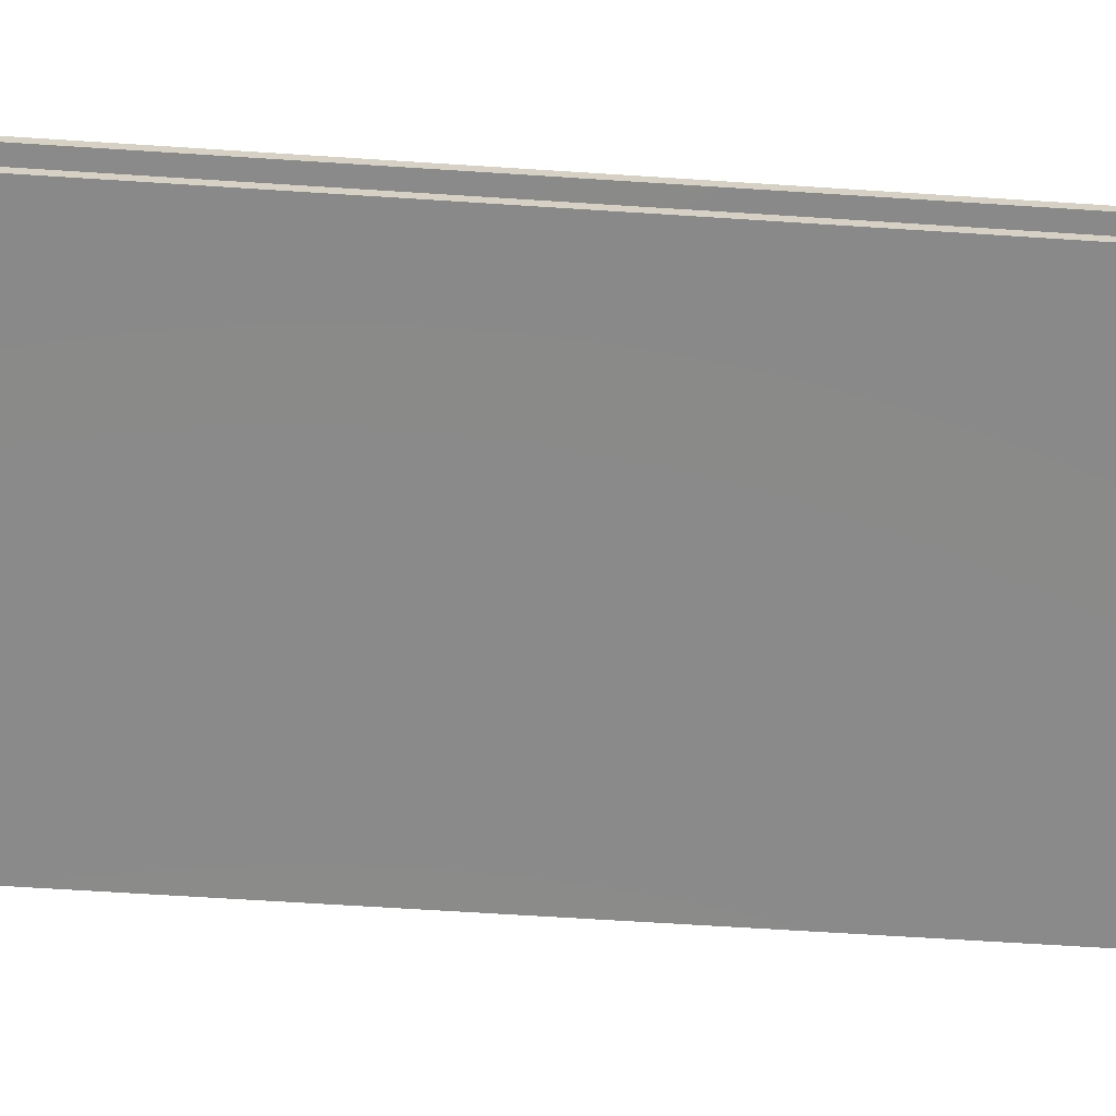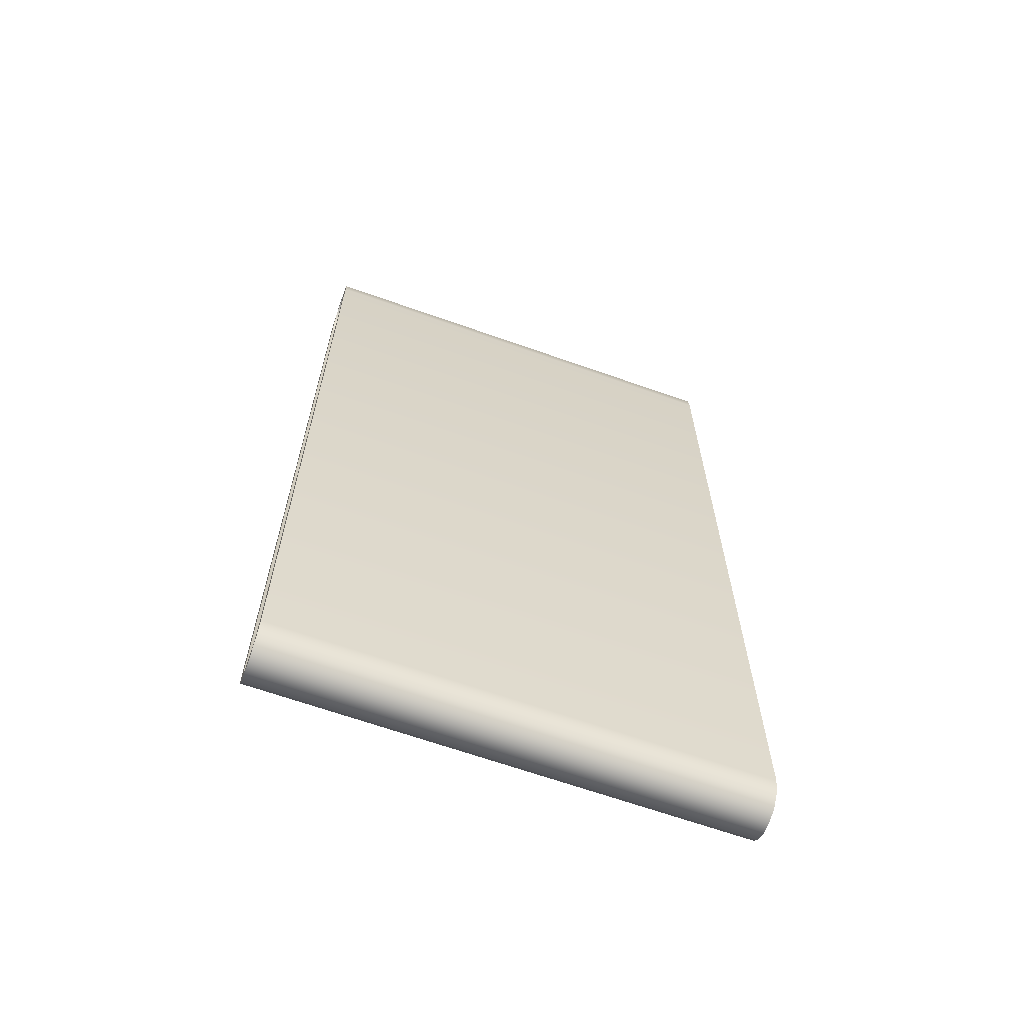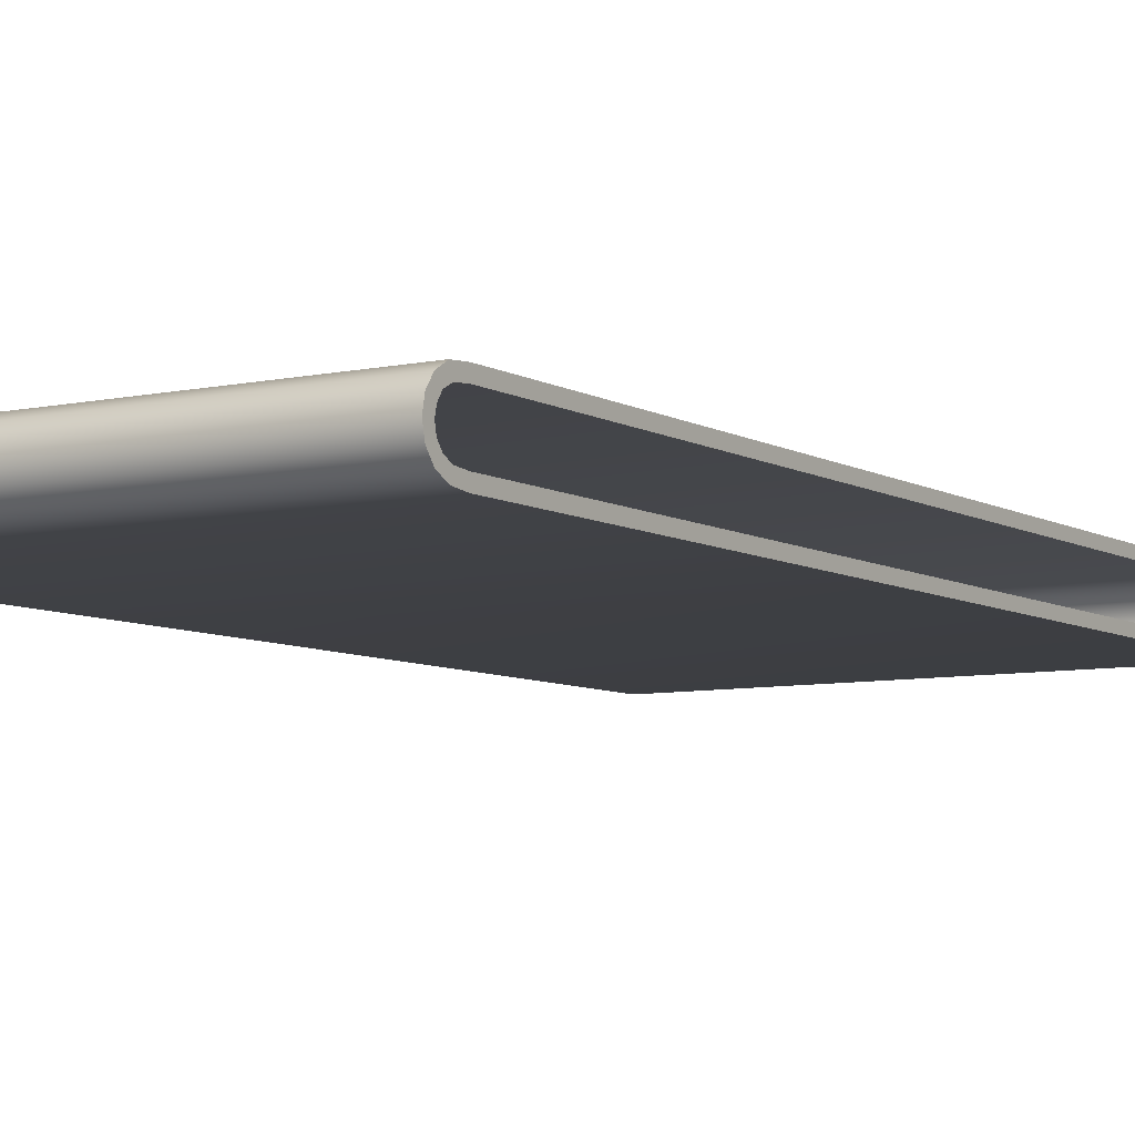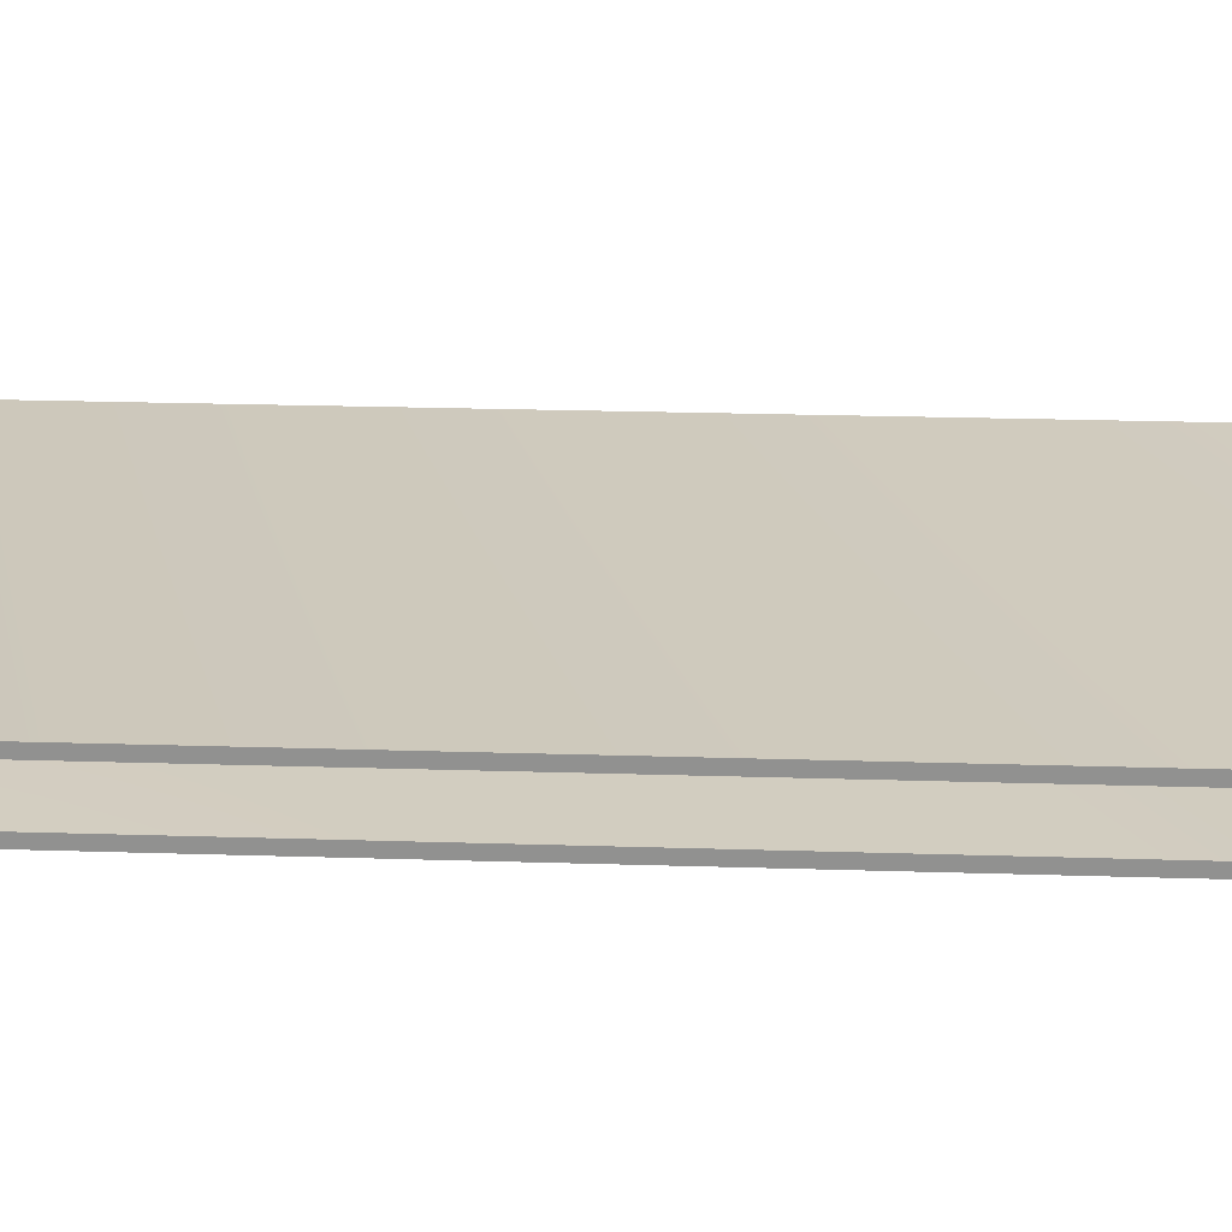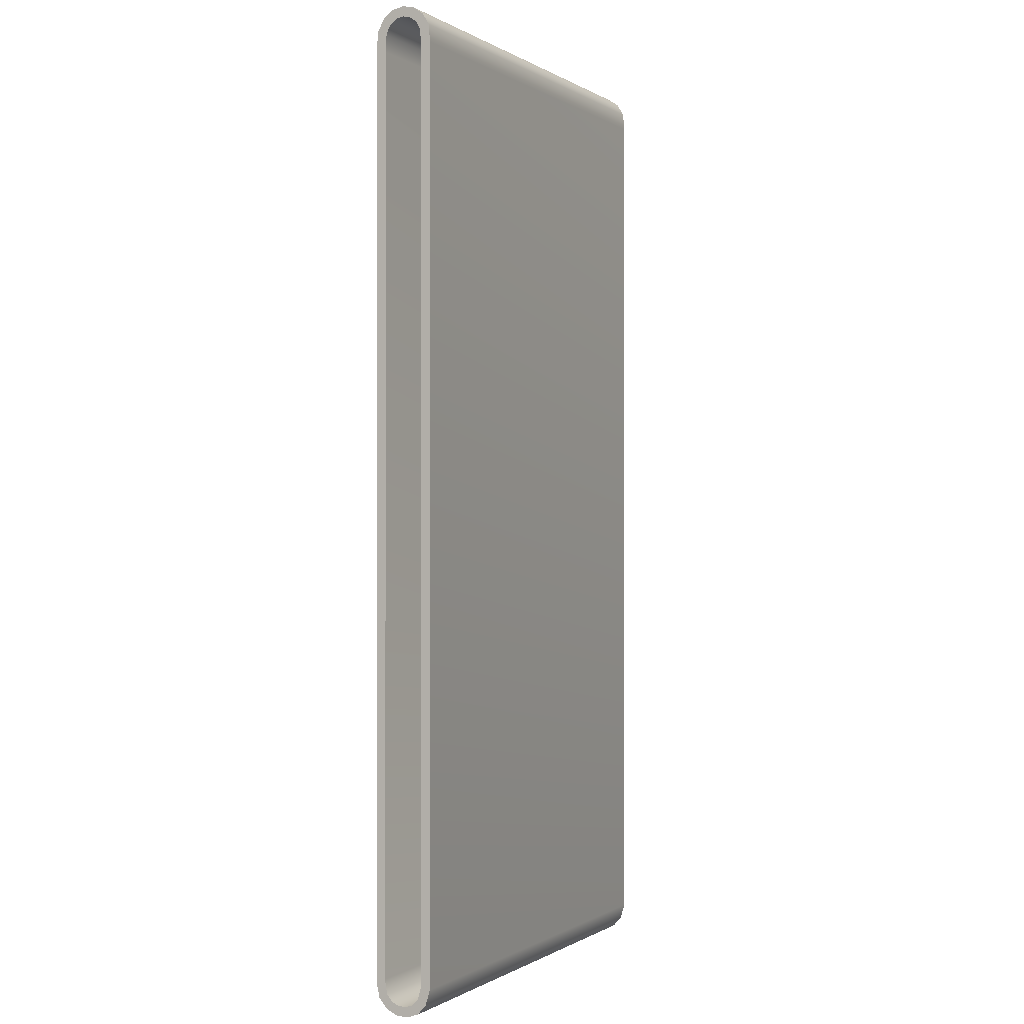
<metadata>
{"format":"obj","ext":"obj","renderer":"f3d","projection":"perspective","resolution":1024,"background":"white","views":[{"elev":-63.4,"azim":86.2,"up":"+Y"},{"elev":-65.9,"azim":160.4,"up":"+Z"},{"elev":-7.1,"azim":32.3,"up":"+Y"},{"elev":23.8,"azim":-87.0,"up":"+Y"},{"elev":-0.3,"azim":116.8,"up":"+Z"}]}
</metadata>
<code>
g ENV_S04_SC_Travellator_MO_1
v -7.338 -0.5556 -14.73
v -7.338 -0.616 -14.37
v -7.338 -0.9235 -14.4
v -7.338 -0.8255 -14.87
v -7.338 -0.5579 -15.18
v -7.338 -0.3751 -14.94
v -7.338 -0.2172 -15.34
v -7.338 -0.146 -15.04
v -7.338 0.1399 -15.36
v -7.338 0.0949 -15.05
v -7.338 0.3292 -14.97
v -7.338 0.505 -15.23
v -7.338 0.7885 -14.92
v -7.338 0.5171 -14.76
v -7.338 0.931 -14.43
v -7.338 0.6212 -14.39
v -7.338 0.9319 14.15
v -7.338 0.6212 14.13
v -7.338 0.5846 14.59
v -7.338 0.8893 14.7
v -7.338 0.4375 14.85
v -7.338 0.6685 15.07
v -7.338 0.348 15.28
v -7.338 0.2275 14.99
v -7.338 -0.01289 15.05
v -7.338 -0.01851 15.36
v -7.338 -0.2542 14.99
v -7.338 -0.3812 15.28
v -7.338 -0.6868 15.04
v -7.338 -0.4609 14.84
v -7.338 -0.8785 14.67
v -7.338 -0.5846 14.58
v -7.338 -0.9235 -14.4
v 7.338 -0.923 -14.41
v -7.338 -0.8255 -14.87
v 7.338 -0.8222 -14.87
v -7.338 -0.5579 -15.18
v 7.338 -0.5635 -15.18
v 7.338 -0.2205 -15.34
v -7.338 -0.2172 -15.34
v -7.338 0.1399 -15.36
v 7.338 0.1436 -15.36
v -7.338 0.505 -15.23
v 7.338 0.5125 -15.23
v 7.338 0.7894 -14.92
v -7.338 0.7885 -14.92
v -7.338 0.931 -14.43
v 7.338 0.931 -14.44
v -7.338 0.9319 14.15
v 7.338 0.9319 14.16
v 7.338 0.8888 14.7
v -7.338 0.8893 14.7
v -7.338 0.6685 15.07
v 7.338 0.6741 15.06
v -7.338 0.348 15.28
v 7.338 0.3587 15.28
v 7.338 -0.009139 15.35
v -7.338 -0.01851 15.36
v -7.338 -0.3812 15.28
v 7.338 -0.3766 15.28
v -7.338 -0.6868 15.04
v 7.338 -0.6863 15.04
v 7.338 -0.8771 14.68
v -7.338 -0.8785 14.67
v 7.338 -0.616 -14.37
v 7.338 -0.5556 -14.73
v 7.338 -0.923 -14.41
v 7.338 -0.8222 -14.87
v 7.338 -0.3761 -14.94
v 7.338 -0.5635 -15.18
v 7.338 -0.2205 -15.34
v 7.338 -0.145 -15.04
v 7.338 0.1436 -15.36
v 7.338 0.1005 -15.05
v 7.338 0.3334 -14.97
v 7.338 0.5125 -15.23
v 7.338 0.7894 -14.92
v 7.338 0.5171 -14.76
v 7.338 0.931 -14.44
v 7.338 0.6212 -14.39
v 7.338 0.9319 14.16
v 7.338 0.6212 14.14
v 7.338 0.5837 14.59
v 7.338 0.8888 14.7
v 7.338 0.4398 14.85
v 7.338 0.6741 15.06
v 7.338 0.3587 15.28
v 7.338 0.235 14.99
v 7.338 -0.004452 15.05
v 7.338 -0.009139 15.35
v 7.338 -0.2467 15
v 7.338 -0.3766 15.28
v 7.338 -0.6863 15.04
v 7.338 -0.4604 14.84
v 7.338 -0.8771 14.68
v 7.338 -0.5846 14.58
v 7.338 -0.923 -14.41
v 7.338 -0.9319 14.17
v 7.338 -0.616 -14.37
v 7.338 -0.6212 14.15
v 7.338 -0.5846 14.58
v 7.338 -0.8771 14.68
v -7.338 -0.9319 14.16
v -7.338 -0.8785 14.67
v 7.338 -0.8771 14.68
v 7.338 -0.9319 14.17
v 7.338 -0.923 -14.41
v -7.338 -0.9235 -14.4
v -7.338 -0.5846 14.58
v -7.338 -0.8785 14.67
v -7.338 -0.9319 14.16
v -7.338 -0.6212 14.15
v -7.338 -0.616 -14.37
v -7.338 -0.9235 -14.4
g ENV_S04_SC_Travellator_MO_1_0
f 3 2 1
f 3 1 4
f 1 5 4
f 1 6 5
f 7 5 6
f 7 6 8
f 8 9 7
f 8 10 9
f 11 9 10
f 11 12 9
f 11 13 12
f 11 14 13
f 15 13 14
f 15 14 16
f 17 15 16
f 17 16 18
f 19 17 18
f 19 20 17
f 20 19 21
f 20 21 22
f 23 22 21
f 23 21 24
f 25 23 24
f 25 26 23
f 26 25 27
f 26 27 28
f 27 29 28
f 27 30 29
f 30 31 29
f 30 32 31
f 35 34 33
f 35 36 34
f 37 36 35
f 37 38 36
f 39 38 37
f 39 37 40
f 39 40 41
f 39 41 42
f 42 41 43
f 42 43 44
f 43 45 44
f 43 46 45
f 47 45 46
f 47 48 45
f 49 48 47
f 49 50 48
f 51 50 49
f 51 49 52
f 51 52 53
f 51 53 54
f 54 53 55
f 54 55 56
f 55 57 56
f 55 58 57
f 59 57 58
f 59 60 57
f 61 60 59
f 61 62 60
f 63 62 61
f 63 61 64
f 67 66 65
f 67 68 66
f 69 66 68
f 69 68 70
f 71 69 70
f 71 72 69
f 72 71 73
f 72 73 74
f 73 75 74
f 73 76 75
f 77 75 76
f 77 78 75
f 78 77 79
f 78 79 80
f 81 80 79
f 81 82 80
f 81 83 82
f 81 84 83
f 85 83 84
f 85 84 86
f 85 86 87
f 85 87 88
f 87 89 88
f 87 90 89
f 91 89 90
f 91 90 92
f 93 91 92
f 93 94 91
f 95 94 93
f 95 96 94
f 99 98 97
f 99 100 98
f 101 98 100
f 101 102 98
f 105 104 103
f 105 103 106
f 103 107 106
f 103 108 107
f 111 110 109
f 111 109 112
f 113 111 112
f 113 114 111

</code>
